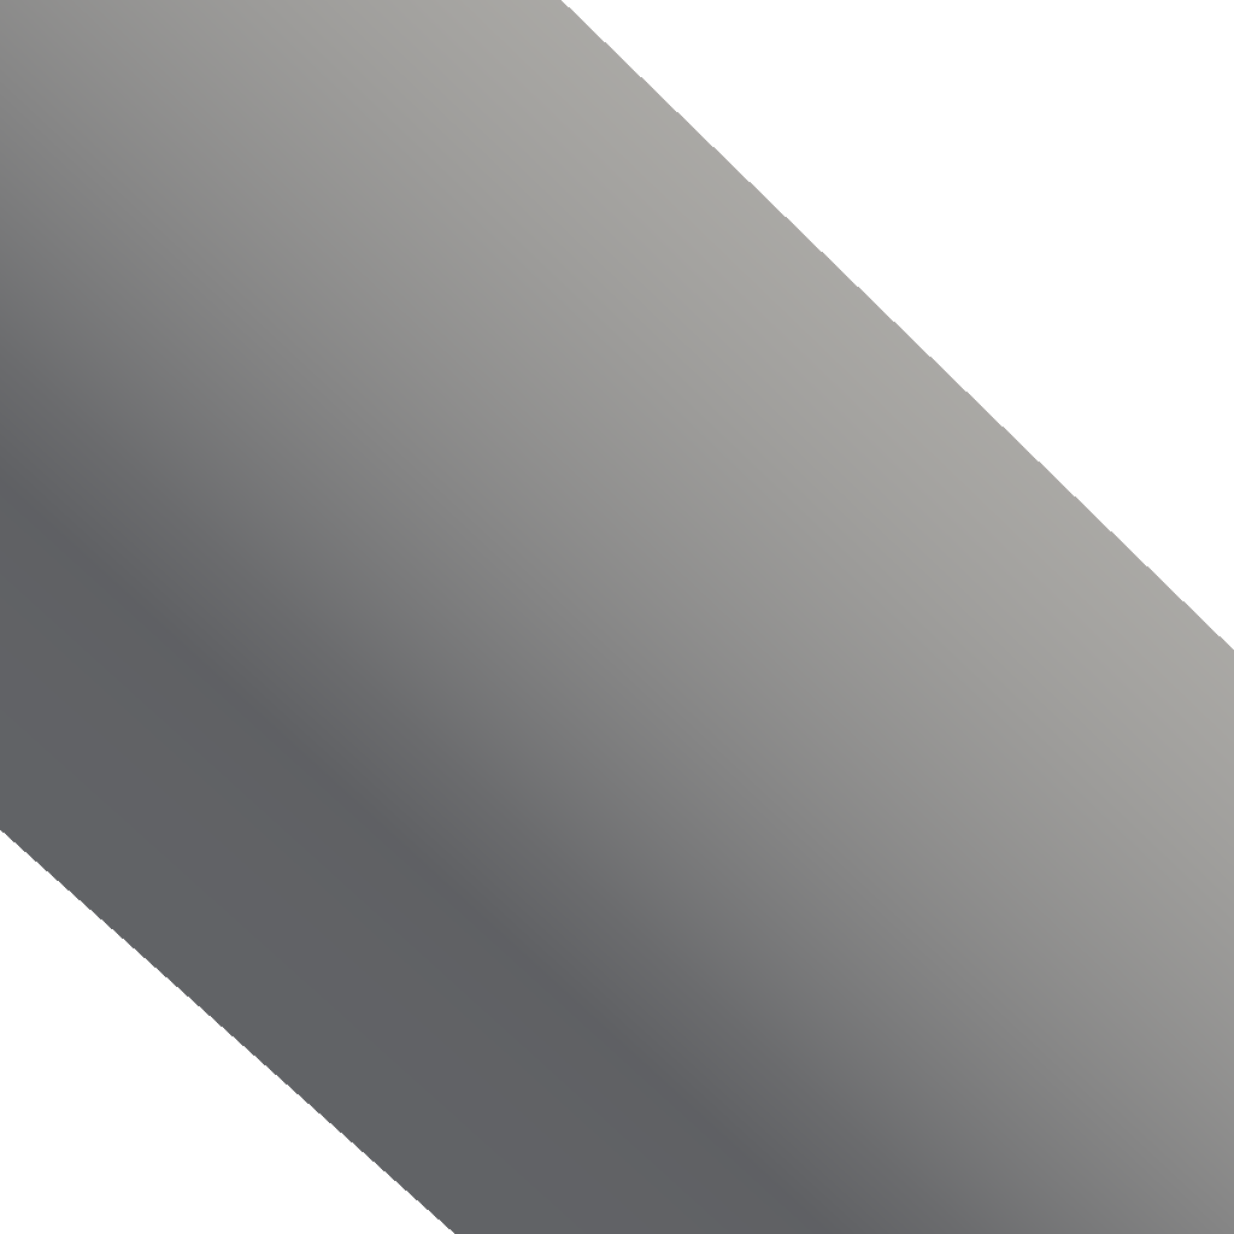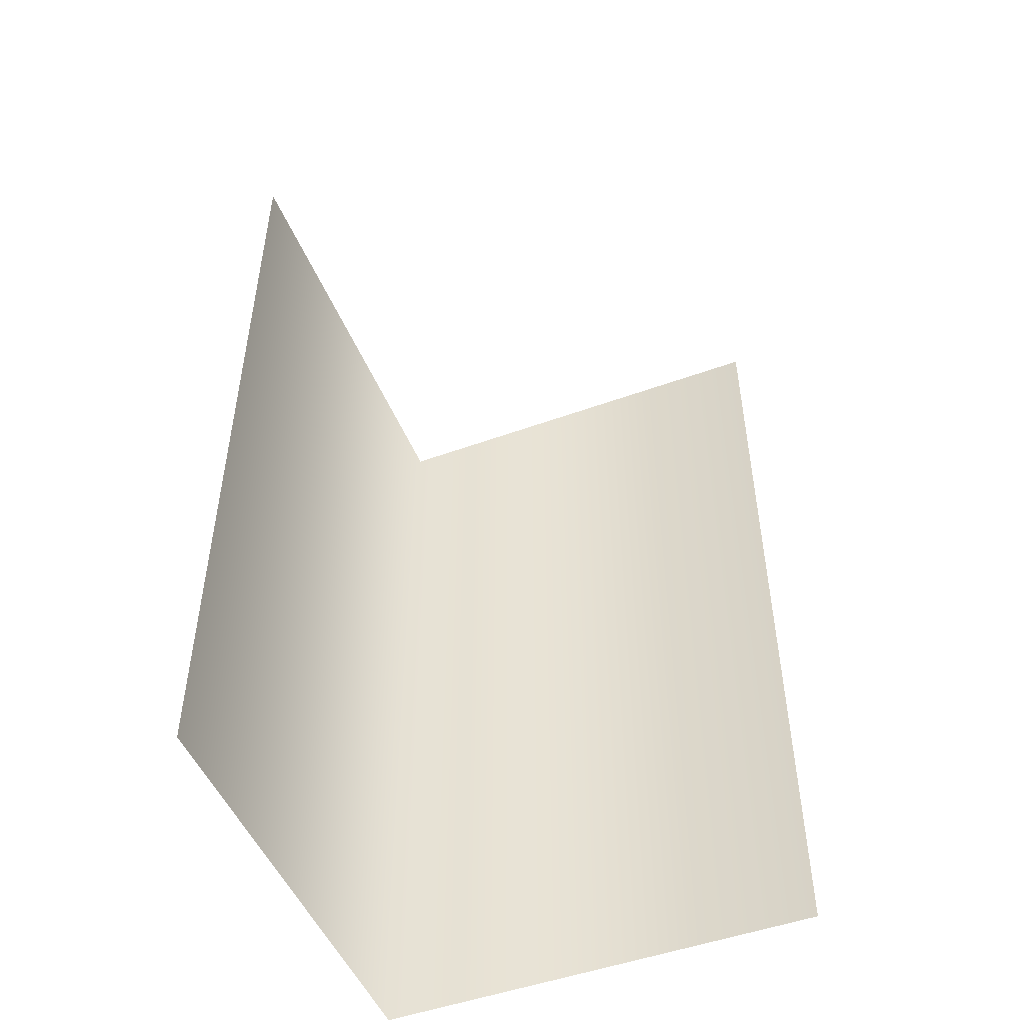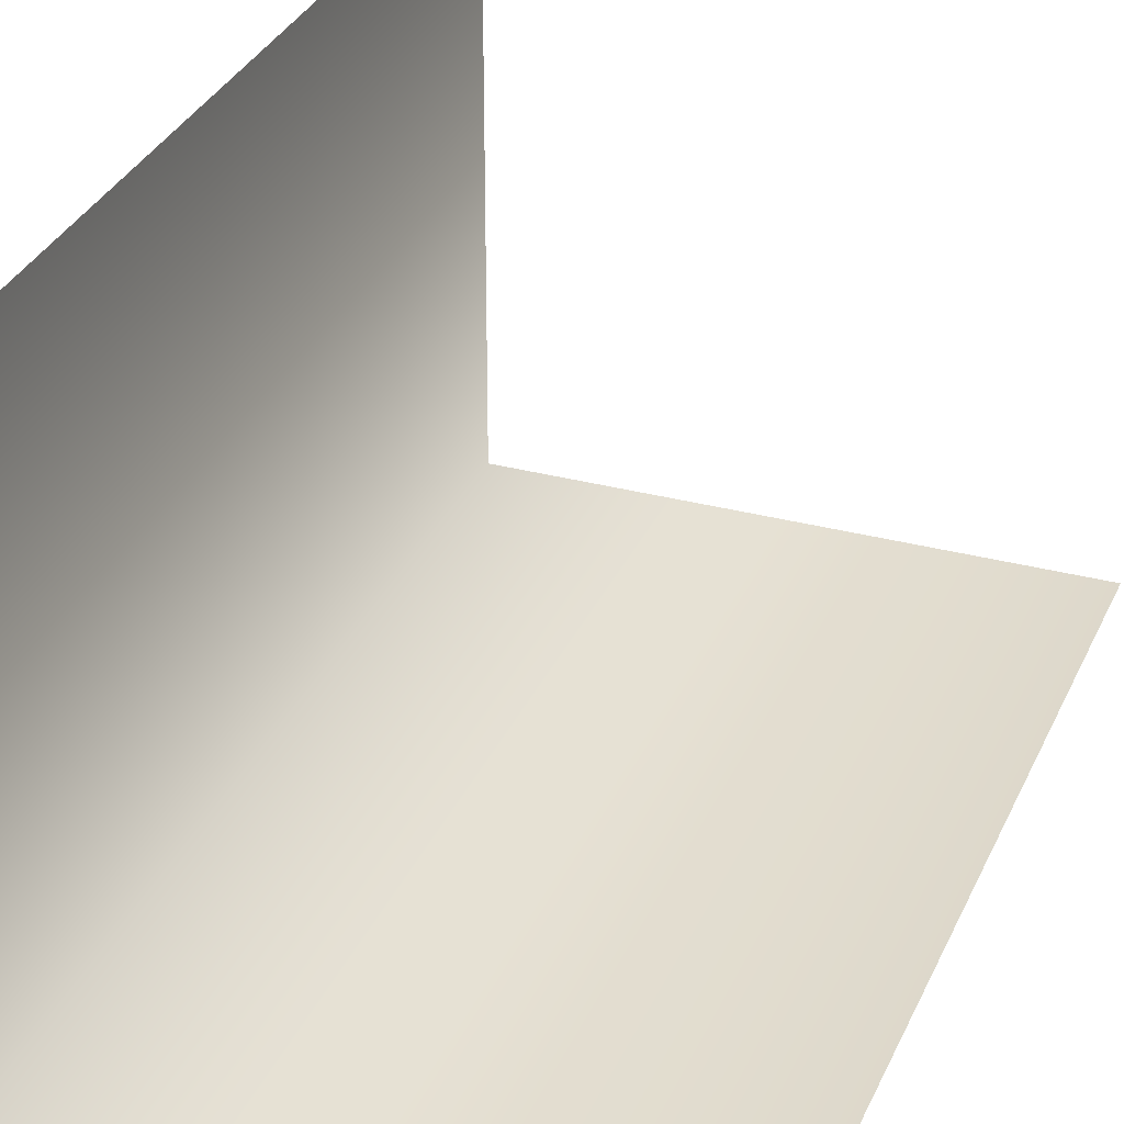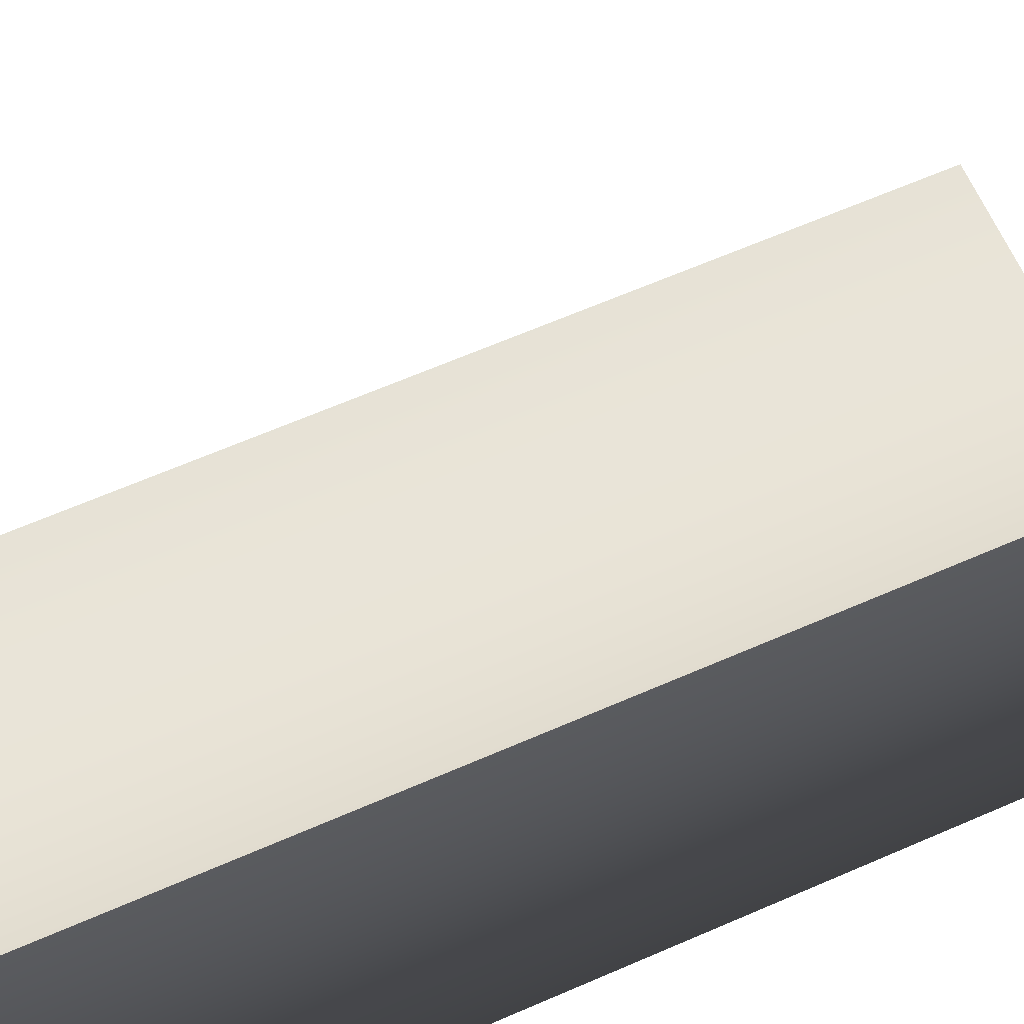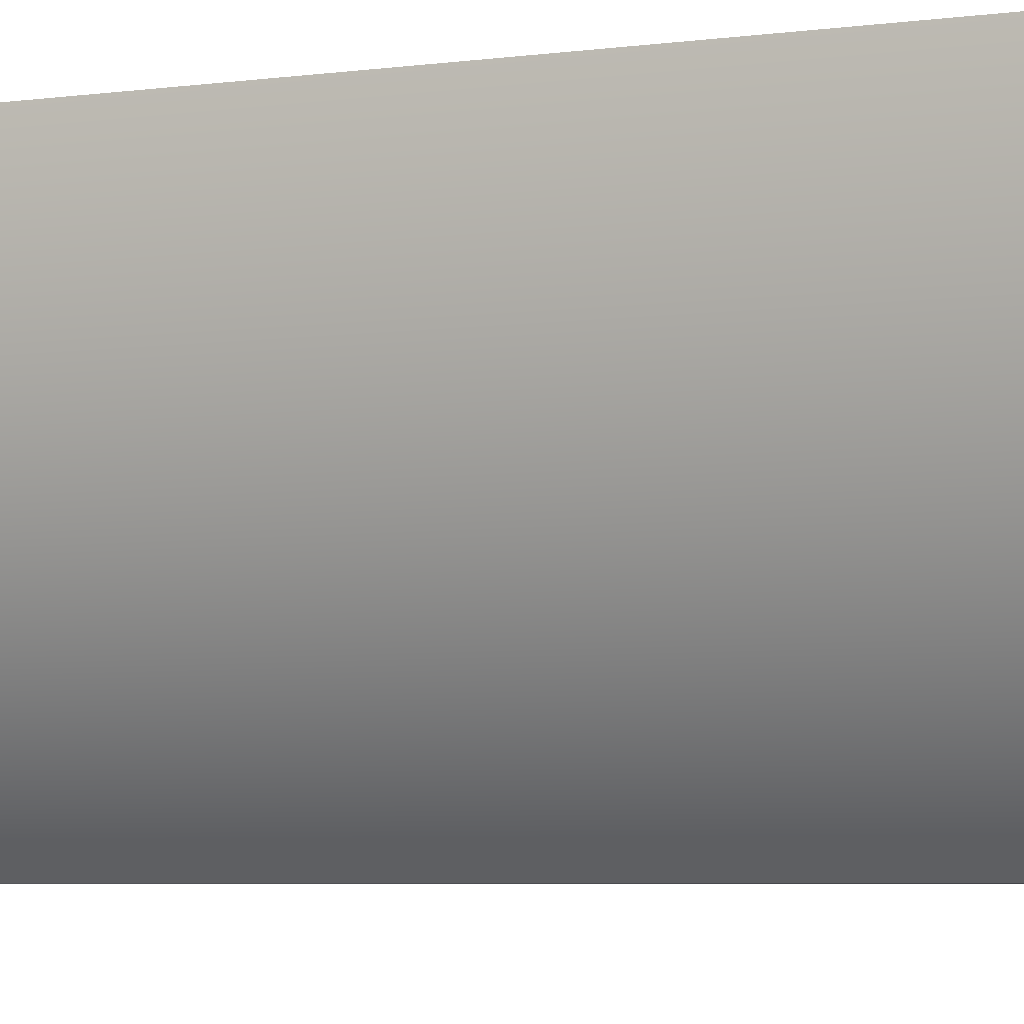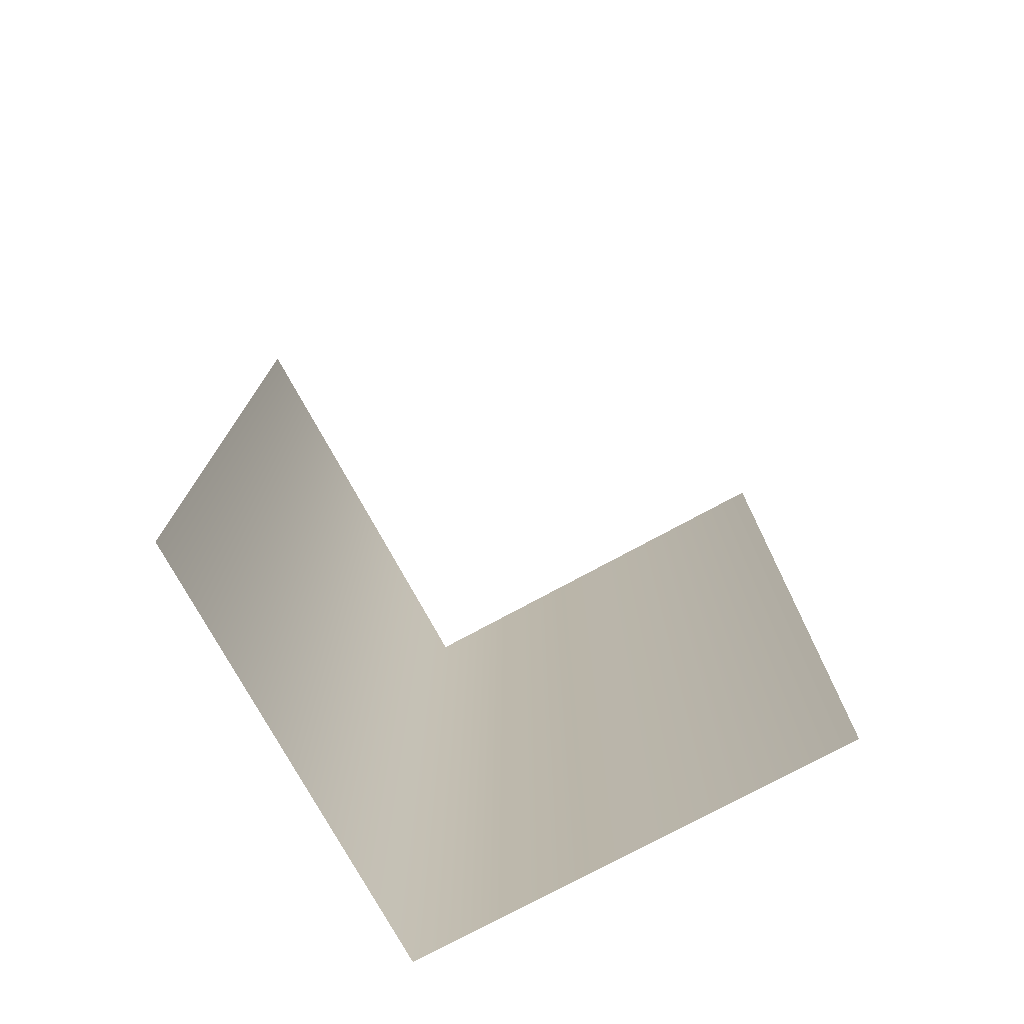
<metadata>
{"format":"obj","ext":"obj","renderer":"f3d","projection":"perspective","resolution":1024,"background":"white","views":[{"elev":-75.2,"azim":46.0,"up":"+Z"},{"elev":-49.6,"azim":21.9,"up":"+Y"},{"elev":31.4,"azim":20.7,"up":"+Z"},{"elev":63.9,"azim":-113.8,"up":"+Z"},{"elev":-6.1,"azim":-69.3,"up":"+Z"},{"elev":-75.5,"azim":28.6,"up":"+Y"}]}
</metadata>
<code>
o TLHW
g TLHW
v 0 0 0.5
v 0 0 0
v 0.5 0 0
v 0.5 1 0
v 0 1 0
v 0 1 0.5
f 5 4 3
f 5 3 2
f 1 5 2
f 1 6 5

</code>
